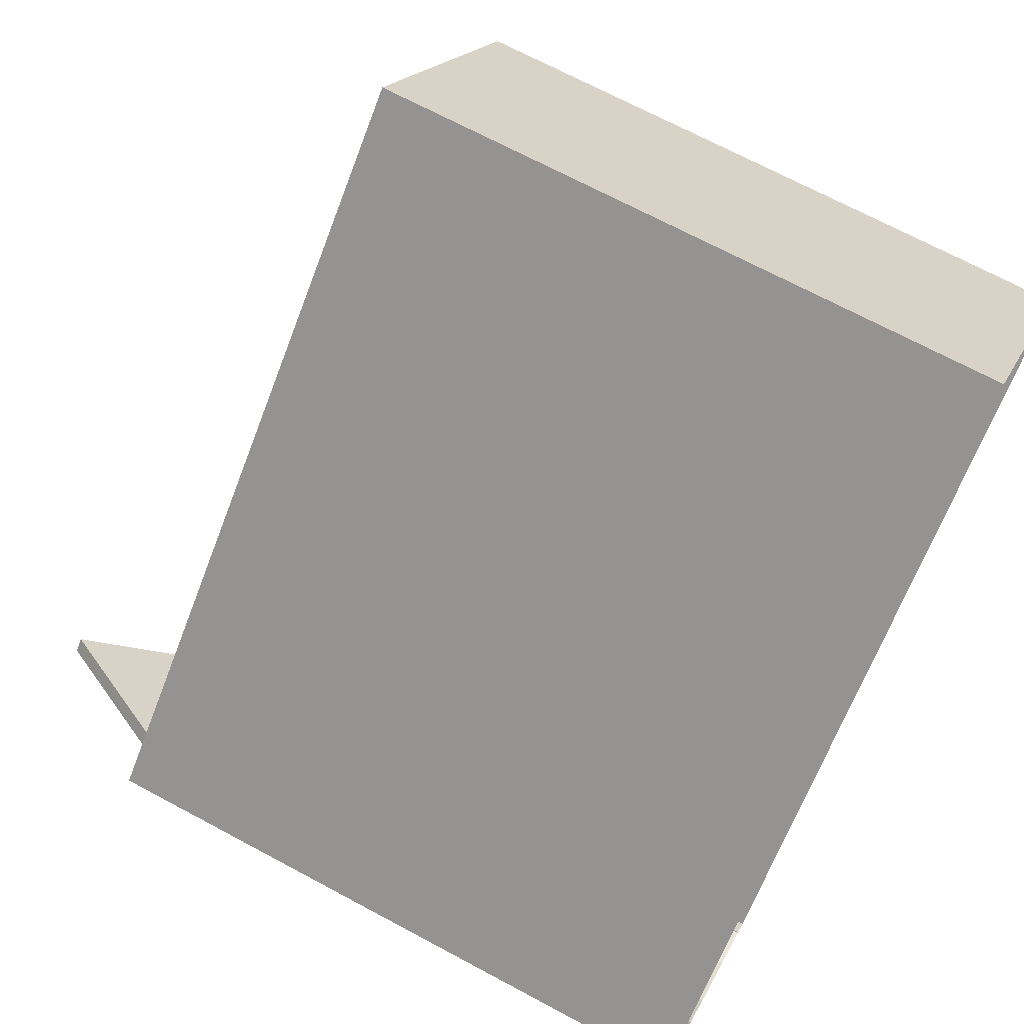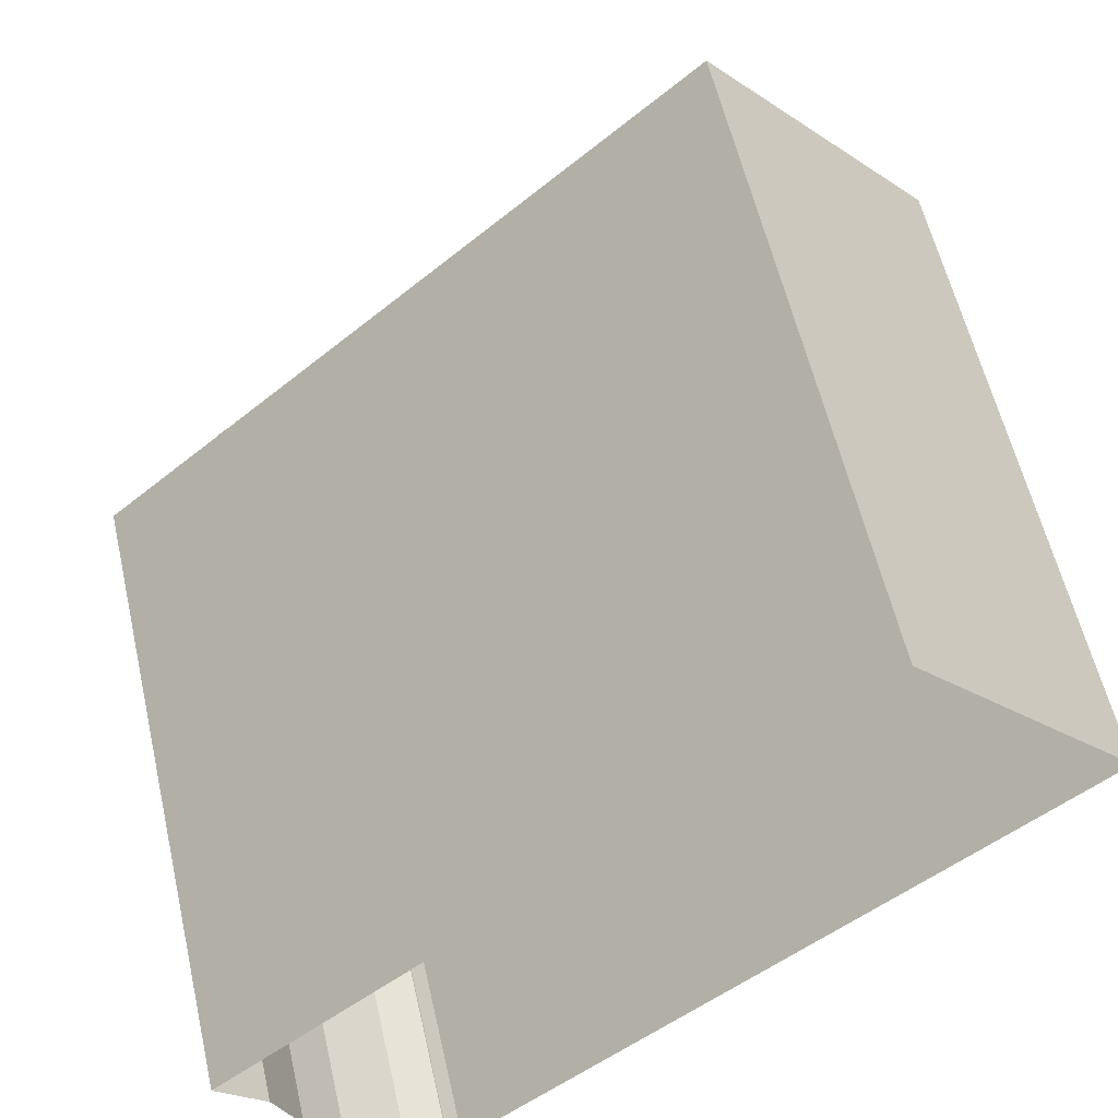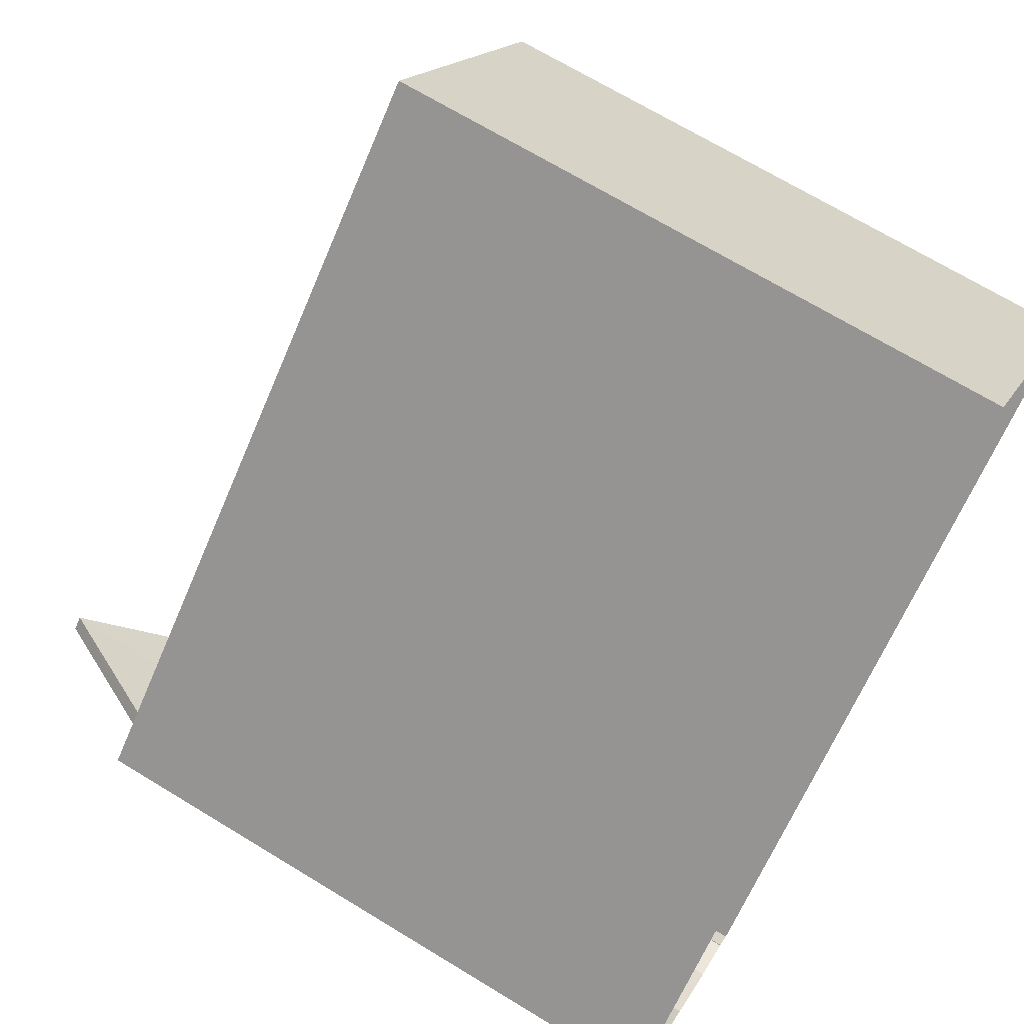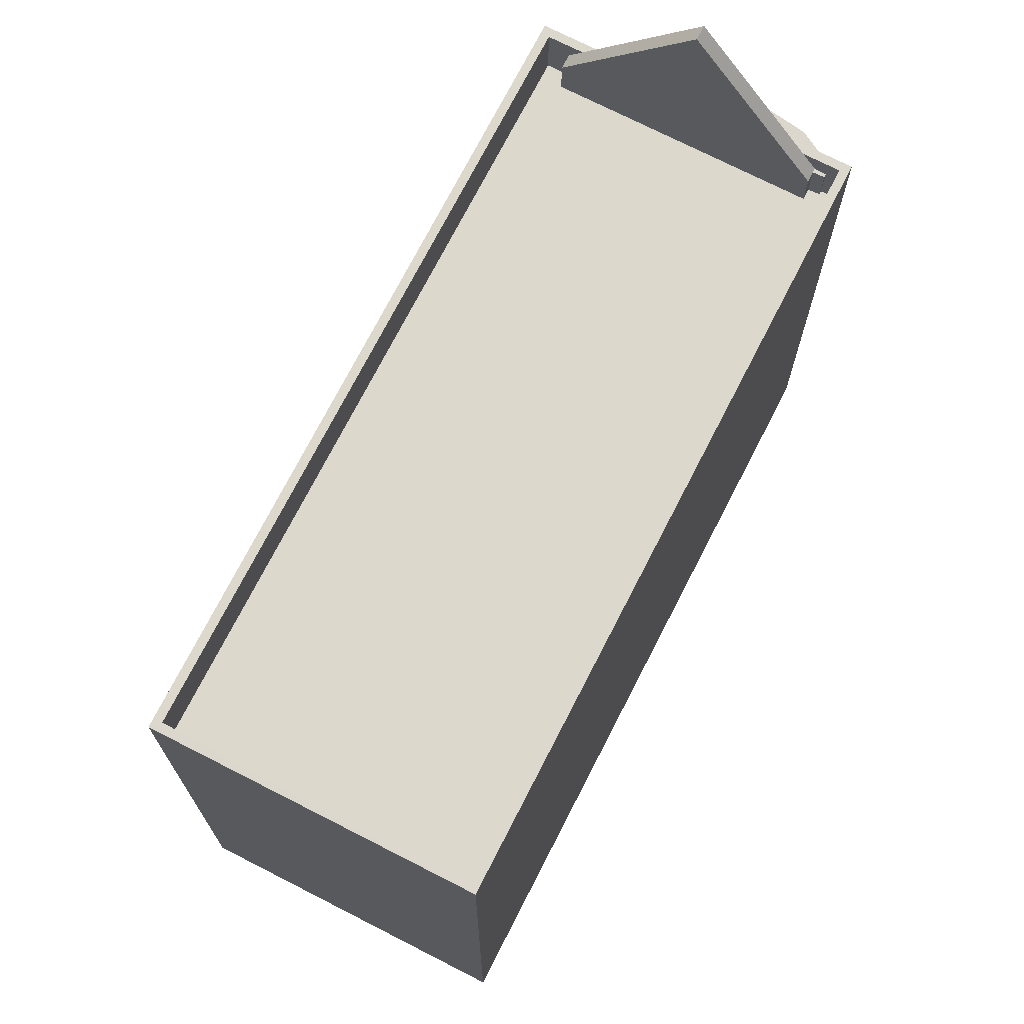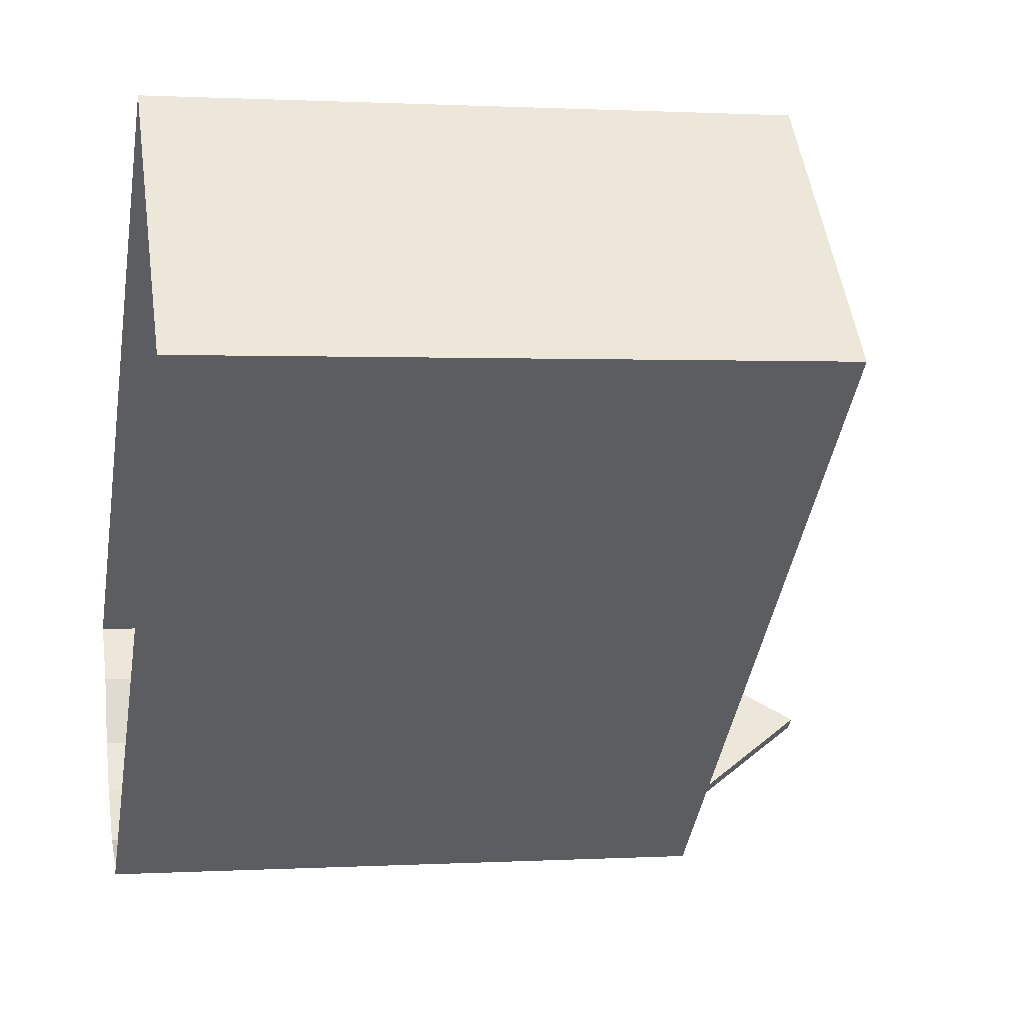
<metadata>
{"format":"obj","ext":"obj","renderer":"f3d","projection":"perspective","resolution":1024,"background":"white","views":[{"elev":69.9,"azim":118.2,"up":"+Y"},{"elev":57.6,"azim":167.2,"up":"+Y"},{"elev":69.7,"azim":121.3,"up":"+Y"},{"elev":72.7,"azim":-104.5,"up":"+Z"},{"elev":0.8,"azim":-102.2,"up":"+Y"}]}
</metadata>
<code>
v 1.247e+04 -1.57e+04 20.53
v 1.247e+04 -1.57e+04 20.53
v 1.246e+04 -1.569e+04 20.53
v 1.246e+04 -1.57e+04 20.53
v 1.247e+04 -1.57e+04 20.53
v 1.247e+04 -1.57e+04 20.53
v 1.247e+04 -1.57e+04 20.53
v 1.247e+04 -1.57e+04 20.53
v 1.247e+04 -1.57e+04 20.53
v 1.247e+04 -1.57e+04 20.53
v 1.247e+04 -1.57e+04 30.54
v 1.247e+04 -1.57e+04 30.54
v 1.247e+04 -1.57e+04 30.54
v 1.247e+04 -1.57e+04 30.54
v 1.247e+04 -1.57e+04 30.54
v 1.247e+04 -1.57e+04 30.54
v 1.247e+04 -1.57e+04 30.54
v 1.247e+04 -1.57e+04 30.54
v 1.247e+04 -1.57e+04 30.54
v 1.247e+04 -1.57e+04 30.54
v 1.247e+04 -1.57e+04 30.87
v 1.246e+04 -1.57e+04 30.87
v 1.247e+04 -1.57e+04 30.87
v 1.246e+04 -1.57e+04 30.87
v 1.247e+04 -1.57e+04 29.87
v 1.247e+04 -1.57e+04 29.87
v 1.247e+04 -1.57e+04 29.87
v 1.246e+04 -1.57e+04 29.87
v 1.247e+04 -1.57e+04 29.87
v 1.246e+04 -1.569e+04 29.87
v 1.247e+04 -1.57e+04 29.87
v 1.247e+04 -1.57e+04 29.87
v 1.247e+04 -1.57e+04 29.87
v 1.247e+04 -1.57e+04 29.87
v 1.247e+04 -1.57e+04 29.87
v 1.247e+04 -1.57e+04 30.87
v 1.246e+04 -1.569e+04 30.87
v 1.246e+04 -1.569e+04 30.87
v 1.247e+04 -1.57e+04 30.87
v 1.247e+04 -1.57e+04 30.87
v 1.247e+04 -1.57e+04 30.87
v 1.247e+04 -1.57e+04 30.87
v 1.247e+04 -1.57e+04 30.87
v 1.247e+04 -1.57e+04 33.47
v 1.247e+04 -1.57e+04 33.47
v 1.247e+04 -1.57e+04 30.56
v 1.247e+04 -1.57e+04 30.56
v 1.247e+04 -1.57e+04 30.56
v 1.247e+04 -1.57e+04 30.56
f 1 2 3
f 3 2 4
f 5 4 6
f 6 2 7
f 8 6 7
f 9 6 8
f 9 10 6
f 4 2 6
f 11 12 13
f 14 11 13
f 12 15 13
f 14 13 16
f 17 18 19
f 20 17 19
f 21 22 23
f 21 24 22
f 25 26 27
f 28 25 29
f 30 28 31
f 32 33 34
f 30 32 34
f 30 31 32
f 29 27 35
f 28 29 31
f 25 27 29
f 21 23 36
f 37 38 22
f 23 39 40
f 24 37 22
f 39 38 37
f 36 23 40
f 41 39 37
f 42 43 41
f 40 39 43
f 43 39 41
f 44 43 42
f 44 42 45
f 42 46 45
f 42 47 46
f 48 44 45
f 48 36 44
f 48 49 36
f 15 12 7
f 2 15 7
f 12 8 7
f 12 11 8
f 11 9 8
f 11 14 9
f 16 10 9
f 14 16 9
f 13 6 10
f 16 13 10
f 26 18 27
f 26 19 18
f 35 27 18
f 17 35 18
f 2 1 15
f 1 39 15
f 6 13 5
f 15 39 23
f 13 15 23
f 5 13 23
f 22 4 5
f 23 22 5
f 38 3 4
f 22 38 4
f 38 1 3
f 38 39 1
f 33 47 34
f 34 47 41
f 47 42 41
f 36 49 21
f 21 19 25
f 25 19 26
f 49 20 19
f 49 19 21
f 24 25 28
f 24 21 25
f 24 28 30
f 37 24 30
f 37 30 34
f 41 37 34
f 20 49 17
f 35 17 29
f 29 17 48
f 17 49 48
f 36 40 44
f 31 48 45
f 31 29 48
f 46 31 45
f 46 32 31
f 47 32 46
f 47 33 32
f 40 43 44

</code>
